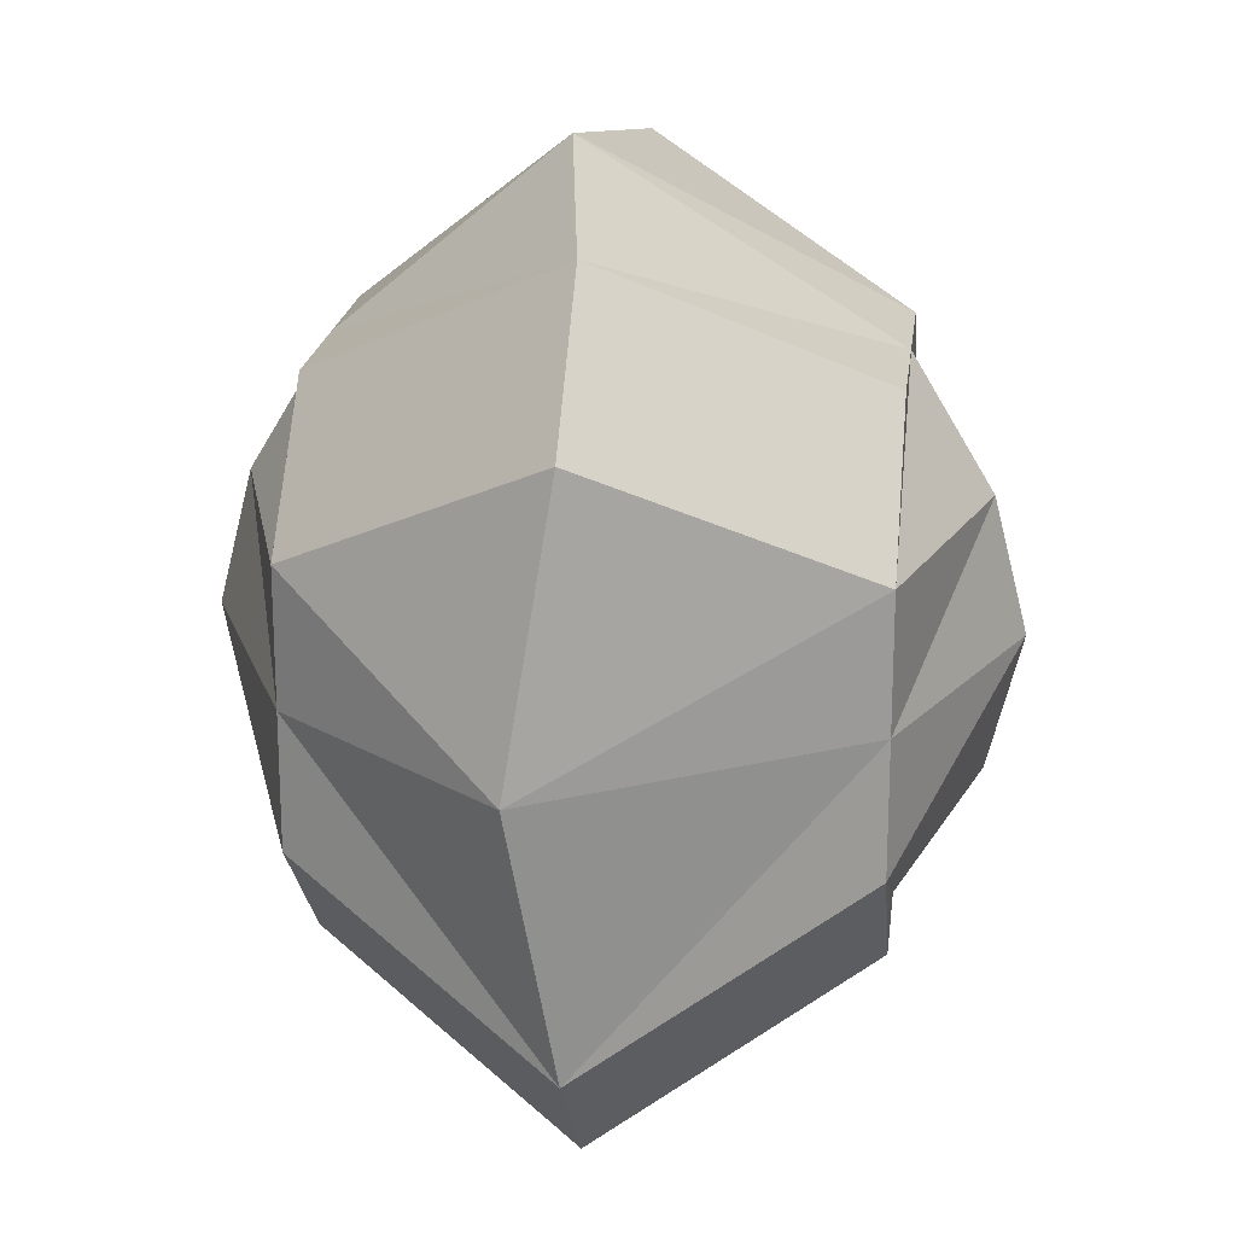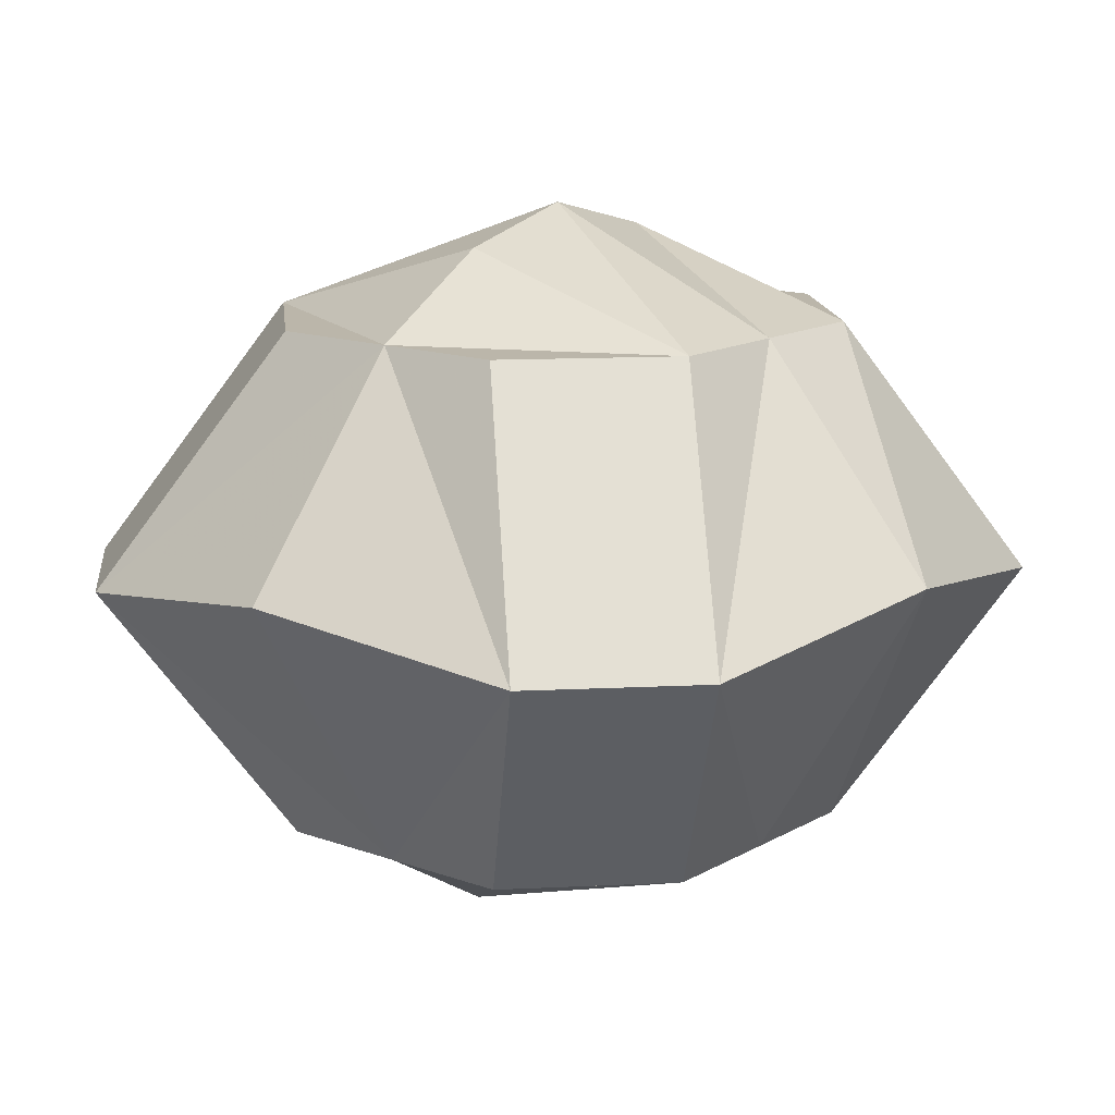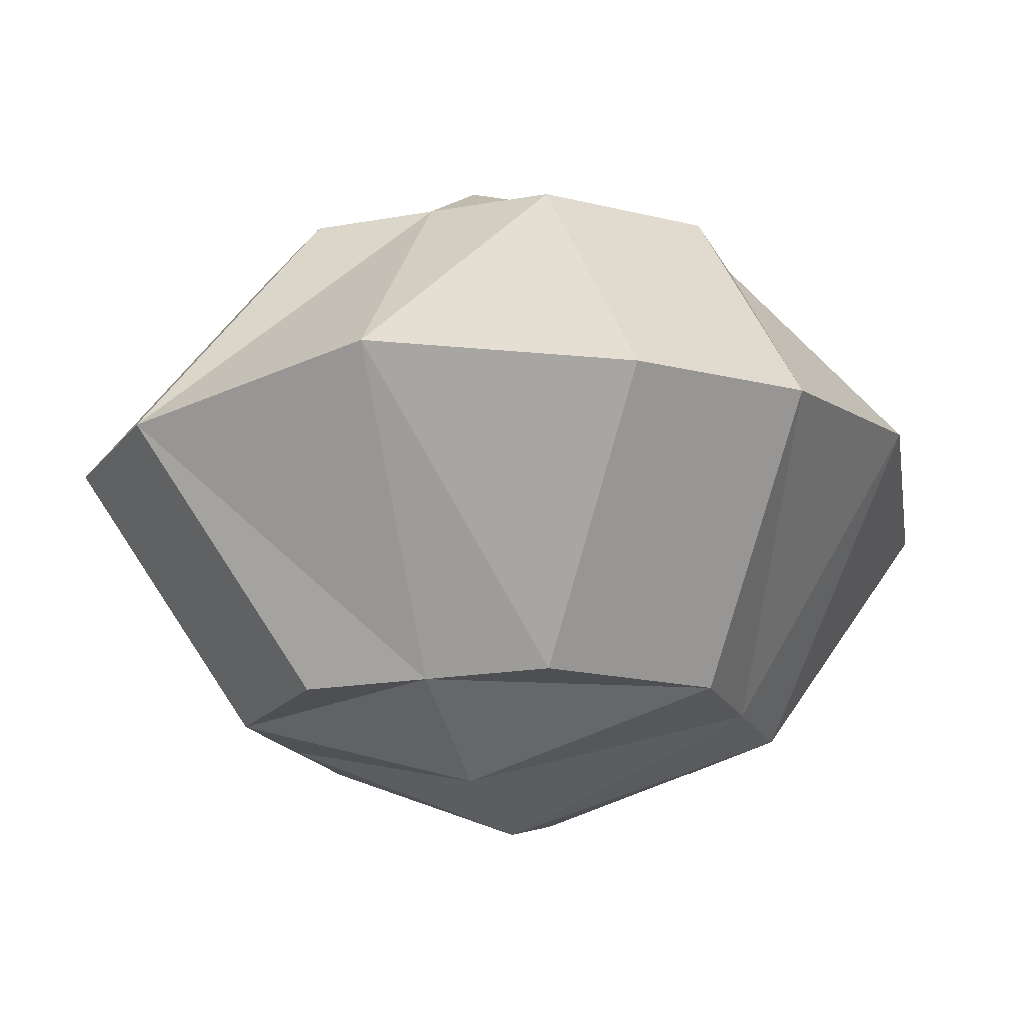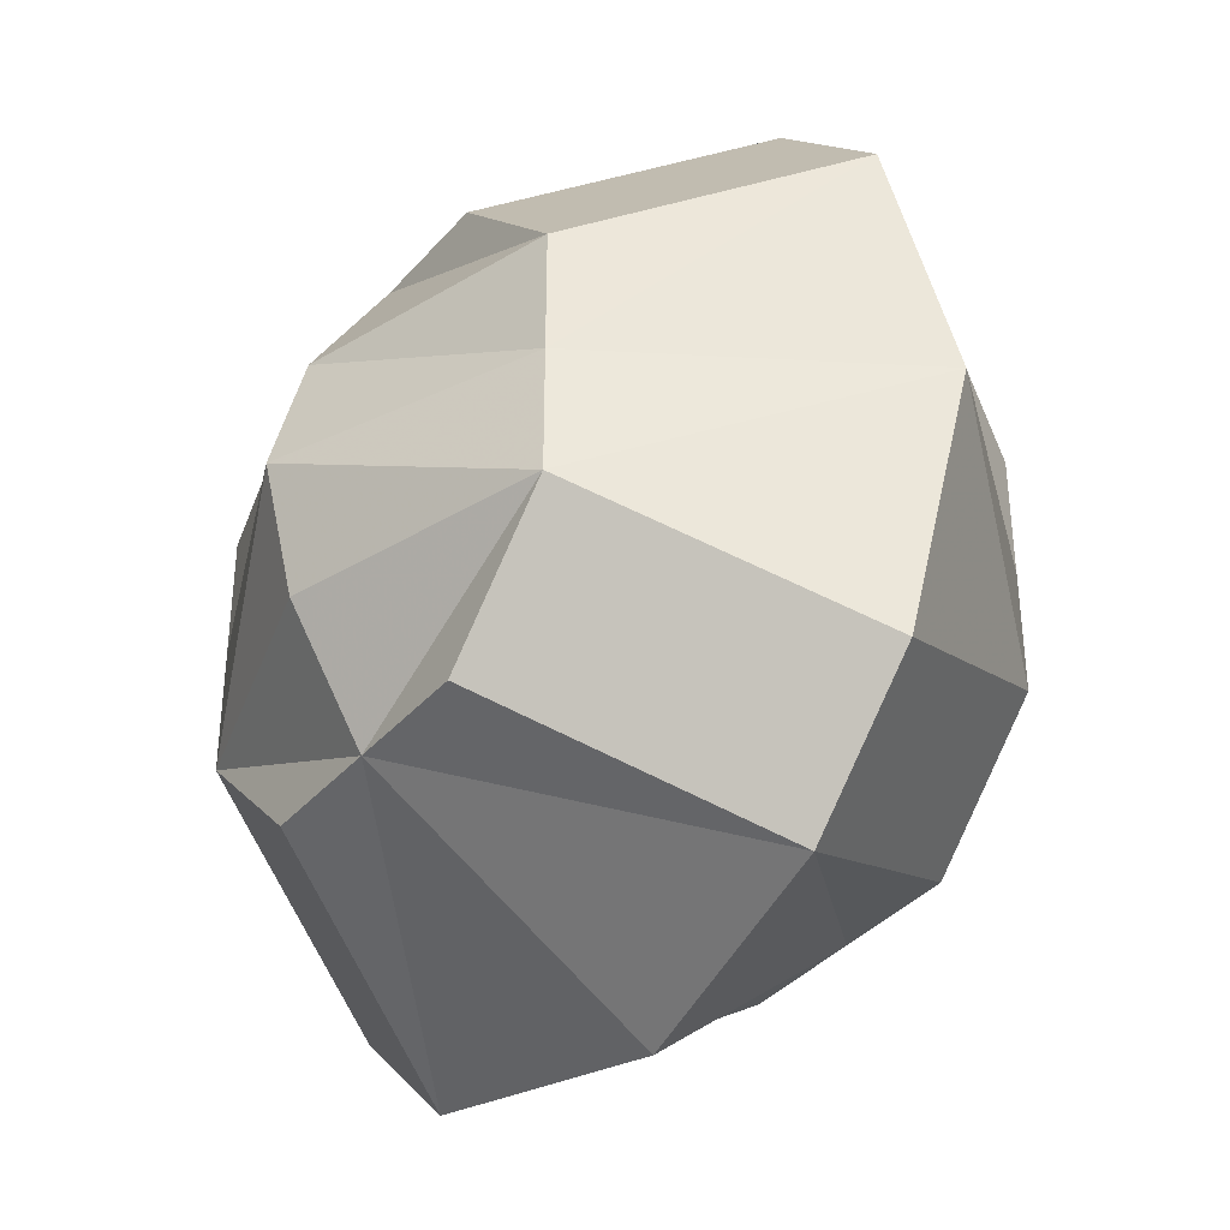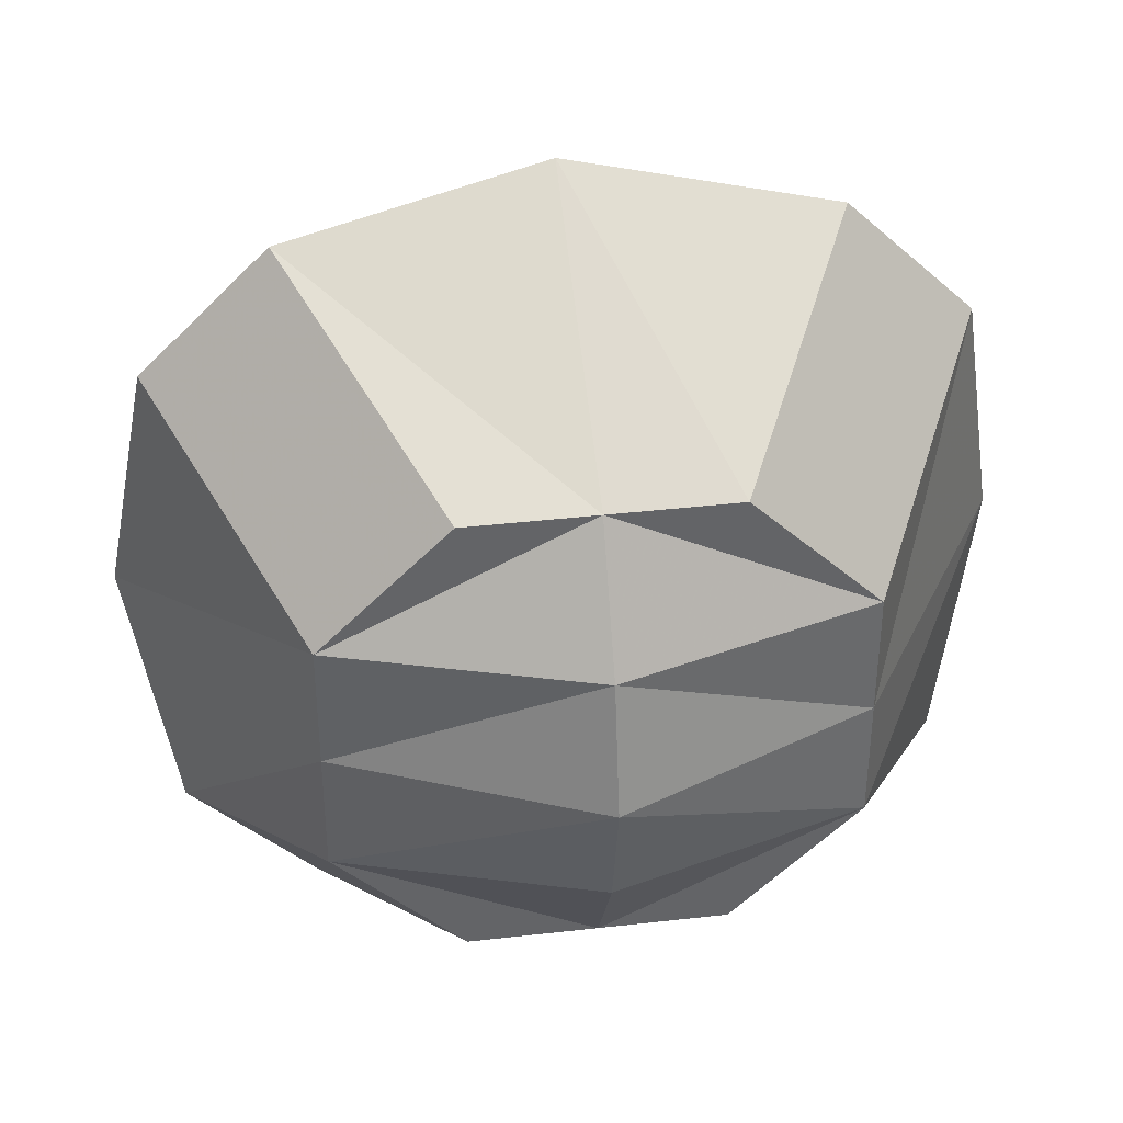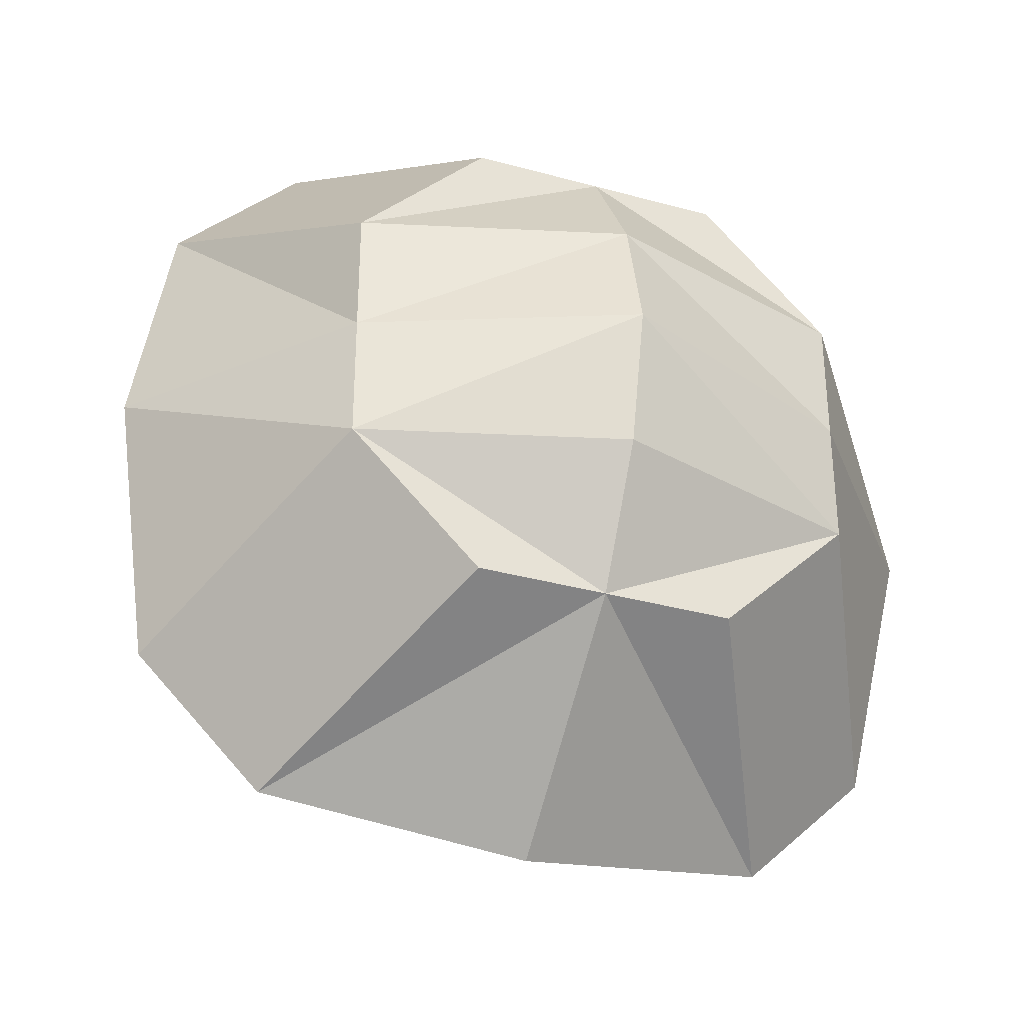
<metadata>
{"format":"obj","ext":"obj","renderer":"f3d","projection":"perspective","resolution":1024,"background":"white","views":[{"elev":20.1,"azim":-83.1,"up":"+Z"},{"elev":14.1,"azim":-141.2,"up":"+Y"},{"elev":-18.2,"azim":19.4,"up":"+Y"},{"elev":-37.3,"azim":54.3,"up":"+Z"},{"elev":39.2,"azim":-8.1,"up":"+Z"},{"elev":-34.4,"azim":159.5,"up":"+Z"}]}
</metadata>
<code>
g default
v 401.9 142.9 -129.6
v 401.9 146.4 -132.5
v 397.7 146.4 -136.7
v 406 146.4 -136.7
v 401.9 146.4 -140.9
v 401.9 142.9 -143.8
v 409 142.9 -136.7
v 394.8 142.9 -136.7
v 397.6 142.3 -130.3
v 395.5 142.3 -132.4
v 406.2 142.3 -130.3
v 408.2 142.3 -132.4
v 397.7 146.4 -134.6
v 399.8 146.4 -132.5
v 406 146.4 -134.6
v 404 146.4 -132.5
v 397.7 146.4 -138.8
v 399.8 146.4 -140.9
v 397.6 142.3 -143.1
v 395.5 142.3 -141
v 404 146.4 -140.9
v 406 146.4 -138.8
v 406.2 142.3 -143.1
v 408.2 142.3 -141
v 401.9 147.7 -134.6
v 401.9 148.2 -136.7
v 401.9 147.7 -138.8
v 401.9 138.2 -132.5
v 397.7 138.2 -136.7
v 406 138.2 -136.7
v 401.9 138.2 -140.9
v 397.7 138.2 -134.6
v 399.8 138.2 -132.5
v 406 138.2 -134.6
v 404 138.2 -132.5
v 397.7 138.2 -138.8
v 399.8 138.2 -140.9
v 404 138.2 -140.9
v 406 138.2 -138.8
v 401.9 136.9 -134.6
v 401.9 136.4 -136.7
v 401.9 136.9 -138.8
g Props_0004:Fruit1
f 2 25 13 14
f 10 9 14 13
f 11 12 15 16
f 17 18 19 20
f 21 22 24 23
f 9 1 2 14
f 1 11 16 2
f 19 18 5 6
f 5 21 23 6
f 7 24 22 4
f 12 7 4 15
f 20 8 3 17
f 8 10 13 3
f 5 18 17 27
f 25 26 3 13
f 26 27 17 3
f 15 25 2 16
f 4 26 25 15
f 22 27 26 4
f 5 27 22 21
f 28 33 32 40
f 10 32 33 9
f 11 35 34 12
f 36 20 19 37
f 38 23 24 39
f 9 33 28 1
f 1 28 35 11
f 19 6 31 37
f 31 6 23 38
f 7 30 39 24
f 12 34 30 7
f 20 36 29 8
f 8 29 32 10
f 31 42 36 37
f 40 32 29 41
f 41 29 36 42
f 34 35 28 40
f 30 34 40 41
f 39 30 41 42
f 31 38 39 42

</code>
